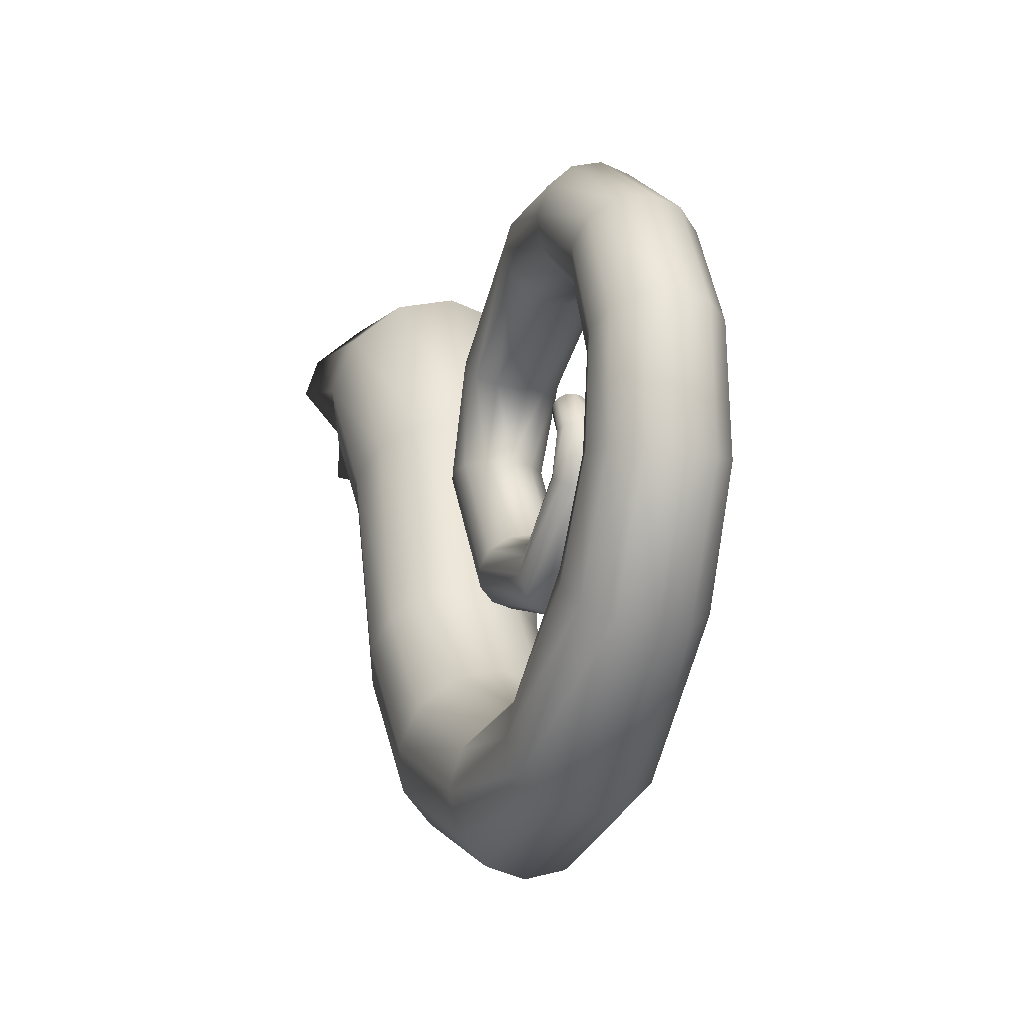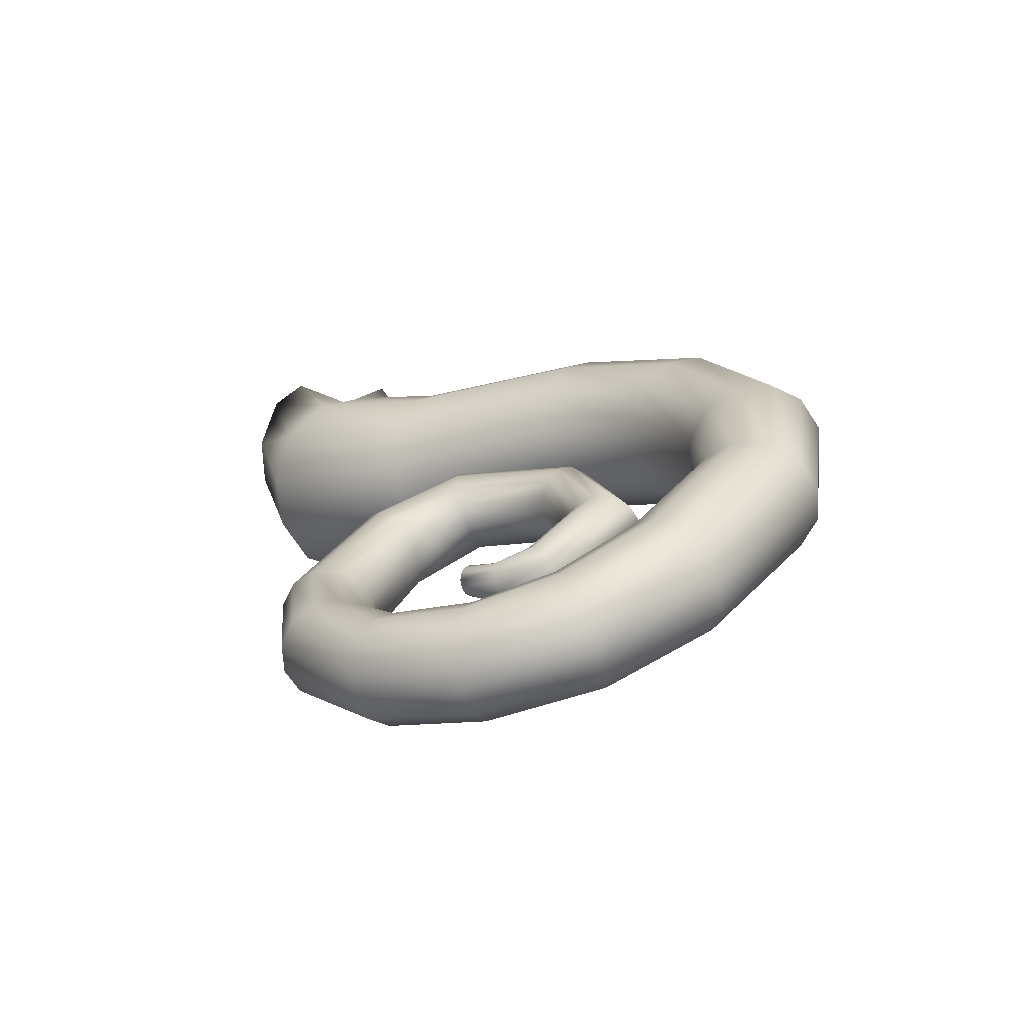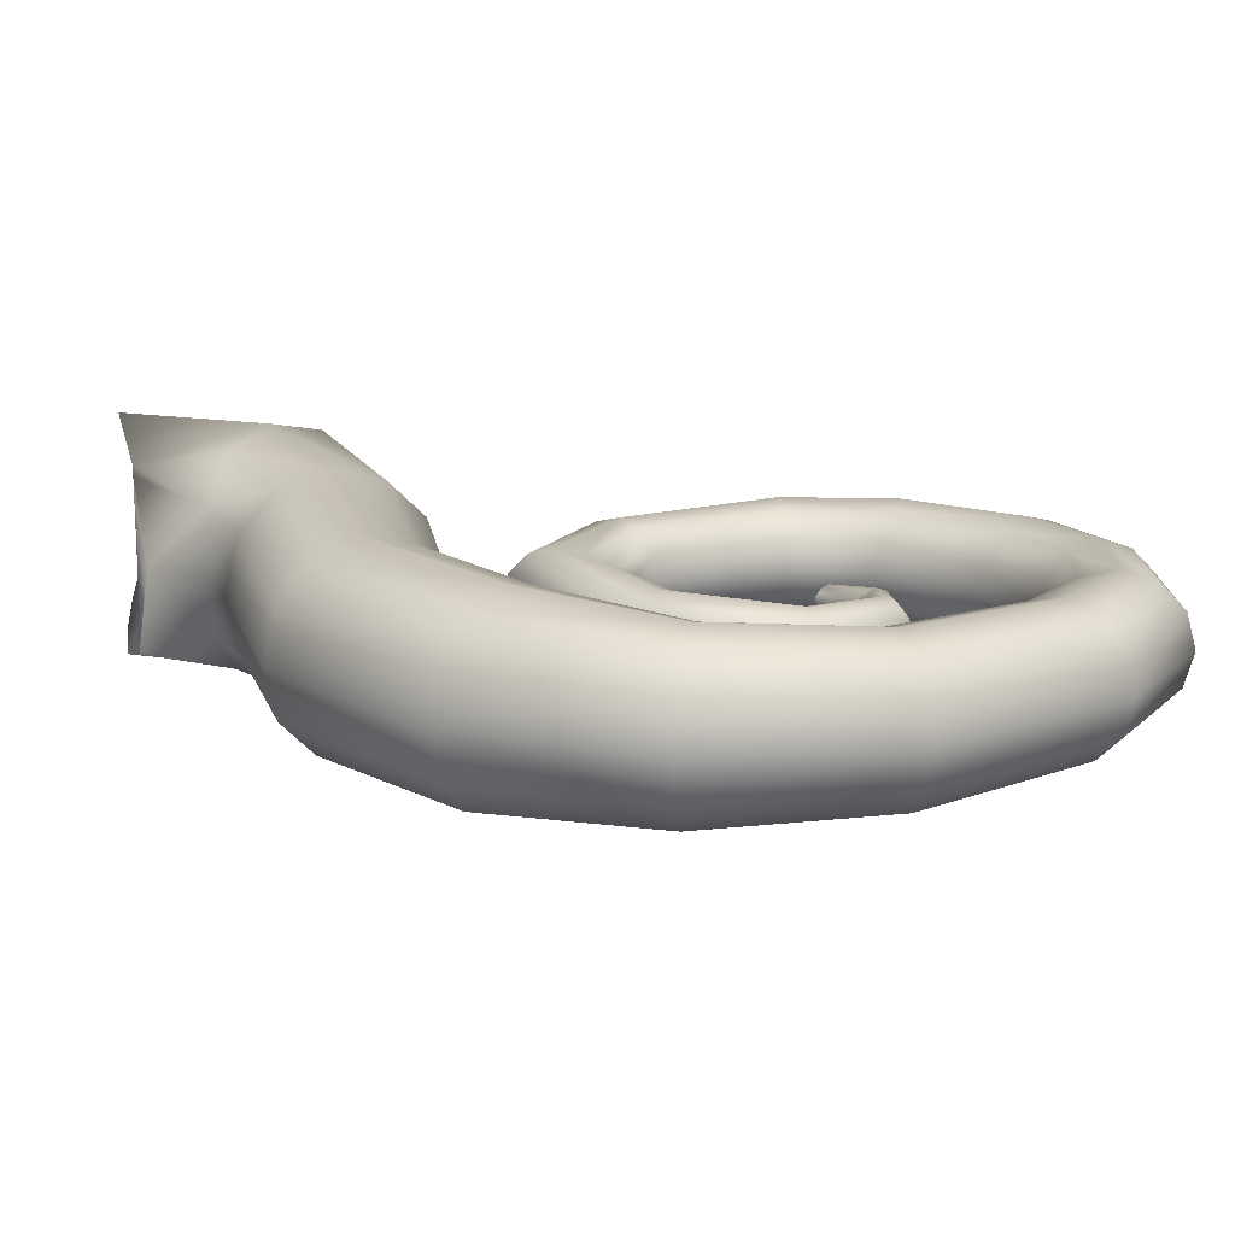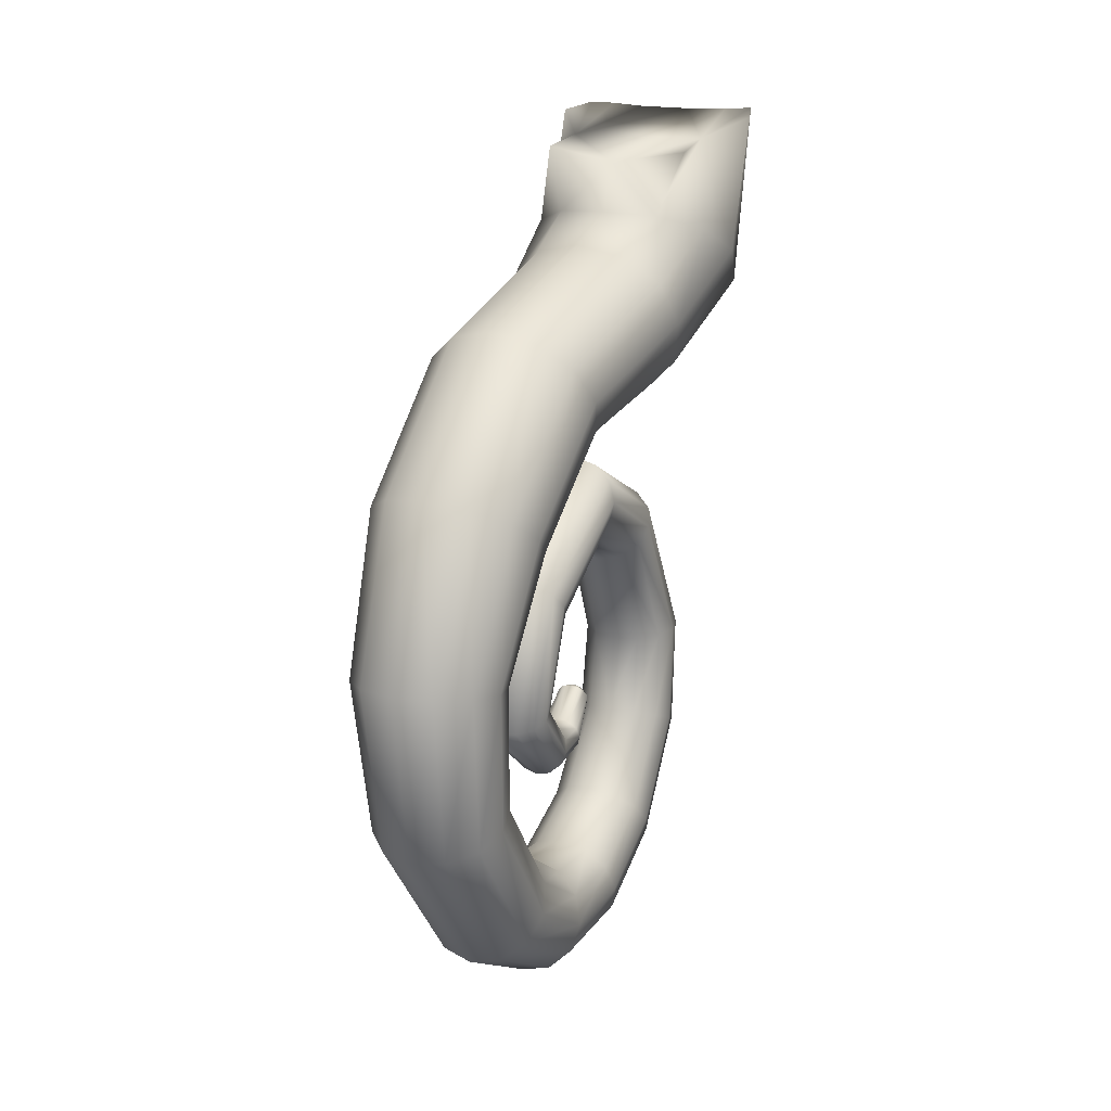
<metadata>
{"format":"obj","ext":"obj","renderer":"f3d","projection":"perspective","resolution":1024,"background":"white","views":[{"elev":-17.4,"azim":162.4,"up":"+Y"},{"elev":-69.8,"azim":-71.4,"up":"+Z"},{"elev":-74.6,"azim":89.5,"up":"+Y"},{"elev":16.7,"azim":24.9,"up":"+Z"}]}
</metadata>
<code>
o polySurface1
v -0.05239 0.06628 -0.2541
v -0.04841 0.06965 -0.2563
v -0.04773 0.06178 -0.2696
v -0.05121 0.05834 -0.2691
v -0.04297 0.09131 -0.2903
v -0.04147 0.09126 -0.2899
v -0.0412 0.08362 -0.2907
v -0.04297 0.08339 -0.2911
v -0.04297 0.07717 -0.2623
v -0.04297 0.07136 -0.2811
v -0.04054 0.072 -0.281
v -0.04035 0.07766 -0.2628
v -0.0399 0.08426 -0.2896
v -0.03941 0.08514 -0.2881
v -0.0381 0.07616 -0.2802
v -0.03876 0.07376 -0.2806
v -0.04478 0.08669 -0.2855
v -0.04541 0.08031 -0.2795
v -0.04297 0.08096 -0.2794
v -0.04297 0.08694 -0.2851
v -0.03668 0.0948 -0.3143
v -0.03687 0.1076 -0.3077
v -0.03593 0.1053 -0.3051
v -0.03571 0.09359 -0.3109
v -0.05002 0.1053 -0.3051
v -0.04908 0.103 -0.3024
v -0.04884 0.1111 -0.2914
v -0.04974 0.1143 -0.2926
v -0.04908 0.1076 -0.3077
v -0.04884 0.1175 -0.2939
v -0.03668 0.09238 -0.3075
v -0.03687 0.103 -0.3024
v -0.03945 0.1013 -0.3005
v -0.03934 0.09149 -0.3049
v -0.03357 0.05706 -0.2483
v -0.03474 0.04895 -0.2676
v -0.03347 0.05365 -0.2683
v -0.03211 0.06167 -0.2512
v -0.04039 0.09112 -0.2891
v -0.04004 0.09093 -0.2879
v -0.03822 0.04552 -0.267
v -0.03755 0.05369 -0.2461
v -0.04297 0.05246 -0.2454
v -0.04297 0.04426 -0.2668
v -0.04437 0.09066 -0.2859
v -0.04546 0.09076 -0.2868
v -0.04608 0.08602 -0.2866
v -0.03876 0.07856 -0.2798
v -0.03987 0.08602 -0.2866
v -0.04297 0.09063 -0.2856
v -0.04561 0.08395 -0.2689
v -0.0472 0.07856 -0.2798
v -0.04754 0.08263 -0.2676
v -0.04118 0.08669 -0.2855
v -0.04054 0.08031 -0.2795
v -0.0465 0.1013 -0.3005
v -0.04636 0.1088 -0.2905
v -0.0465 0.1092 -0.3097
v -0.04636 0.1198 -0.2948
v -0.03843 0.07899 -0.2641
v -0.03753 0.06965 -0.2563
v -0.03822 0.06178 -0.2696
v -0.04297 0.06304 -0.2698
v -0.04297 0.07089 -0.2571
v -0.04049 0.09076 -0.2868
v -0.04475 0.09593 -0.2844
v -0.04556 0.09112 -0.2891
v -0.04591 0.09093 -0.2879
v -0.04505 0.09538 -0.2836
v -0.044 0.09633 -0.285
v -0.04448 0.09126 -0.2899
v -0.04158 0.09066 -0.2859
v -0.04752 0.07899 -0.2641
v -0.04823 0.08081 -0.2658
v -0.04785 0.07616 -0.2802
v -0.0472 0.07376 -0.2806
v -0.04479 0.0948 -0.2828
v -0.0456 0.07766 -0.2628
v -0.04541 0.072 -0.281
v -0.04297 0.09647 -0.2853
v -0.03474 0.05834 -0.2691
v -0.03356 0.06628 -0.2541
v -0.04297 0.08443 -0.2694
v -0.04404 0.09435 -0.2822
v -0.04195 0.09633 -0.285
v -0.04297 0.1007 -0.2998
v -0.04297 0.1079 -0.2902
v -0.04297 0.1098 -0.3104
v -0.04297 0.1207 -0.2951
v -0.03772 0.08081 -0.2658
v -0.04297 0.09418 -0.282
v -0.0412 0.09593 -0.2844
v -0.04034 0.08395 -0.2689
v -0.03959 0.1088 -0.2905
v -0.0409 0.09538 -0.2836
v -0.03841 0.08263 -0.2676
v -0.04191 0.09435 -0.2822
v -0.04116 0.0948 -0.2828
v -0.05384 0.06167 -0.2512
v -0.05238 0.05706 -0.2483
v -0.05269 0.07379 -0.2332
v -0.0542 0.07713 -0.2377
v -0.05269 0.08047 -0.2422
v -0.03959 0.1198 -0.2948
v -0.03945 0.1092 -0.3097
v -0.04384 0.09633 -0.2835
v -0.04398 0.09604 -0.2831
v -0.04384 0.09576 -0.2827
v -0.04347 0.09653 -0.2838
v -0.03711 0.1111 -0.2914
v -0.04346 0.09556 -0.2824
v -0.04297 0.0966 -0.2839
v -0.04297 0.0955 -0.2823
v -0.04248 0.09653 -0.2838
v -0.04297 0.09604 -0.2831
v -0.0484 0.05369 -0.2461
v -0.04859 0.07134 -0.2299
v -0.03712 0.1175 -0.2939
v -0.0425 0.09557 -0.2824
v -0.04211 0.09632 -0.2835
v -0.04859 0.08292 -0.2455
v -0.03621 0.1143 -0.2926
v -0.04213 0.09576 -0.2827
v -0.04198 0.09604 -0.2831
v -0.04297 0.07045 -0.2287
v -0.04789 0.09598 -0.2585
v -0.04865 0.09596 -0.2557
v -0.04297 0.08381 -0.2467
v -0.04789 0.09594 -0.2529
v -0.04581 0.09599 -0.2606
v -0.04858 0.1127 -0.2797
v -0.04621 0.1103 -0.2798
v -0.04945 0.1159 -0.2795
v -0.04297 0.1094 -0.2798
v -0.04581 0.09593 -0.2508
v -0.03737 0.07134 -0.2299
v -0.04297 0.096 -0.2614
v -0.04858 0.1191 -0.2793
v -0.04014 0.09599 -0.2606
v -0.04297 0.09593 -0.25
v -0.03974 0.1103 -0.2798
v -0.03806 0.09598 -0.2585
v -0.03737 0.08292 -0.2455
v -0.03326 0.07379 -0.2332
v -0.04621 0.1215 -0.2792
v -0.04014 0.09593 -0.2508
v -0.0373 0.09596 -0.2557
v -0.03806 0.09594 -0.2529
v -0.03737 0.1127 -0.2797
v -0.03326 0.08047 -0.2422
v -0.03175 0.07713 -0.2377
v -0.04297 0.1223 -0.2792
v -0.04822 0.1055 -0.2642
v -0.046 0.1042 -0.2658
v -0.04297 0.1037 -0.2664
v -0.04902 0.1072 -0.262
v -0.0365 0.1159 -0.2795
v -0.03974 0.1215 -0.2792
v -0.03995 0.1042 -0.2658
v -0.03737 0.1191 -0.2793
v -0.04822 0.109 -0.2597
v -0.03773 0.1055 -0.2642
v -0.05512 0.1018 -0.232
v -0.0535 0.1045 -0.2378
v -0.04905 0.1067 -0.2418
v -0.0535 0.09921 -0.2266
v -0.046 0.1103 -0.2581
v -0.04297 0.1075 -0.2432
v -0.03692 0.1072 -0.262
v -0.04905 0.09693 -0.2229
v -0.04297 0.1107 -0.2575
v -0.03995 0.1103 -0.2581
v -0.03773 0.109 -0.2597
v -0.0369 0.1067 -0.2418
v -0.04297 0.09621 -0.2216
v -0.0369 0.09693 -0.2229
v -0.03245 0.1045 -0.2378
v -0.03245 0.09921 -0.2266
v -0.03083 0.1018 -0.232
v -0.05692 0.1168 -0.2241
v -0.05505 0.1227 -0.2292
v -0.04995 0.1265 -0.2333
v -0.05505 0.1108 -0.2207
v -0.04297 0.1279 -0.2346
v -0.04995 0.1062 -0.2187
v -0.04297 0.1046 -0.2183
v -0.036 0.1265 -0.2333
v -0.036 0.1062 -0.2187
v -0.0309 0.1227 -0.2292
v -0.0309 0.1108 -0.2207
v -0.02903 0.1168 -0.2241
v -0.04654 0.08514 -0.2881
v -0.04297 0.09116 -0.304
v -0.04605 0.08426 -0.2896
v -0.04475 0.08362 -0.2907
v -0.03934 0.09569 -0.3168
v -0.05248 0.05365 -0.2683
v -0.04773 0.04552 -0.267
v -0.04661 0.09149 -0.3049
v -0.04297 0.09601 -0.3177
v -0.03558 0.06011 -0.2857
v -0.03871 0.06312 -0.2848
v -0.05121 0.04895 -0.2676
v -0.04661 0.09569 -0.3168
v -0.04297 0.06422 -0.2845
v -0.04927 0.09238 -0.3075
v -0.03445 0.05601 -0.2869
v -0.04927 0.0948 -0.3143
v -0.05024 0.09359 -0.3109
v -0.03633 0.08158 -0.3069
v -0.03914 0.08224 -0.3041
v -0.04297 0.08248 -0.3031
v -0.0353 0.08068 -0.3106
v -0.03559 0.05191 -0.2881
v -0.04724 0.06312 -0.2848
v -0.03633 0.07978 -0.3143
v -0.04681 0.08224 -0.3041
v -0.03599 0.07113 -0.3004
v -0.03894 0.07307 -0.2982
v -0.04297 0.07377 -0.2974
v -0.03871 0.04892 -0.289
v -0.05037 0.06011 -0.2857
v -0.03914 0.07913 -0.3171
v -0.03491 0.06848 -0.3034
v -0.04962 0.08158 -0.3069
v -0.04701 0.07307 -0.2982
v -0.04297 0.07889 -0.3181
v -0.04297 0.04782 -0.2894
v -0.05151 0.05601 -0.2869
v -0.03599 0.06583 -0.3065
v -0.05065 0.08068 -0.3106
v -0.04681 0.07913 -0.3171
v -0.04724 0.04892 -0.289
v -0.04996 0.07113 -0.3004
v -0.04962 0.07978 -0.3143
v -0.05036 0.05191 -0.2881
v -0.03894 0.06389 -0.3087
v -0.05105 0.06848 -0.3034
v -0.04297 0.06319 -0.3095
v -0.04996 0.06583 -0.3065
v -0.04701 0.06389 -0.3087
v -0.05226 0.1159 -0.2094
v -0.0569 0.1227 -0.2068
v -0.05298 0.1092 -0.2104
v -0.04297 0.1074 -0.2119
v -0.0333 0.1091 -0.2105
v -0.05505 0.1279 -0.206
v -0.05249 0.1301 -0.2062
v -0.03364 0.1159 -0.2093
v -0.04297 0.1345 -0.207
v -0.0366 0.1329 -0.2067
v -0.04936 0.1328 -0.2068
v -0.0309 0.1279 -0.206
v -0.0291 0.1225 -0.2068
f 247 243 242
f 242 244 245
f 248 247 242
f 252 248 242
f 250 252 242
f 253 251 249
f 245 246 249
f 16 7 13
f 254 253 249
f 242 245 249
f 200 58 88
f 62 82 81
f 193 211 34
f 79 9 78
f 191 249 190
f 19 54 20
f 105 118 22
f 225 238 234
f 22 122 23
f 206 56 26
f 234 215 226
f 67 192 68
f 198 43 116
f 77 107 69
f 65 54 49
f 253 191 189
f 72 20 54
f 71 194 67
f 55 96 48
f 8 79 195
f 208 25 29
f 101 99 100
f 142 169 147
f 131 154 153
f 63 2 64
f 68 47 46
f 92 40 39
f 85 39 6
f 174 189 177
f 15 60 16
f 194 75 192
f 180 247 181
f 16 12 11
f 201 224 218
f 182 250 184
f 4 99 1
f 33 87 86
f 141 155 134
f 98 72 65
f 71 80 5
f 19 17 18
f 221 36 41
f 59 88 58
f 88 104 105
f 95 65 40
f 97 50 72
f 46 17 45
f 18 83 19
f 203 116 100
f 87 56 86
f 74 126 53
f 163 103 102
f 74 52 75
f 3 222 4
f 46 69 68
f 160 169 157
f 38 144 35
f 82 151 38
f 168 187 174
f 124 98 95
f 69 106 66
f 120 95 92
f 57 26 56
f 120 85 114
f 160 122 118
f 230 213 224
f 176 186 175
f 115 106 107
f 115 107 108
f 115 109 106
f 35 136 42
f 115 108 111
f 115 112 109
f 30 58 29
f 115 111 113
f 115 114 112
f 148 172 146
f 109 80 70
f 33 31 32
f 27 25 26
f 115 113 119
f 115 120 114
f 115 119 123
f 115 124 120
f 84 108 77
f 27 133 28
f 115 123 124
f 106 70 66
f 144 176 136
f 64 143 61
f 142 90 96
f 43 41 42
f 45 77 46
f 139 96 93
f 149 94 110
f 157 110 122
f 152 104 89
f 148 12 60
f 125 116 43
f 146 9 12
f 232 208 204
f 51 137 83
f 20 45 17
f 87 132 57
f 166 102 101
f 121 64 2
f 61 150 82
f 158 118 104
f 9 135 78
f 40 49 14
f 138 167 145
f 73 127 74
f 30 145 59
f 103 2 1
f 217 234 226
f 63 215 3
f 149 159 141
f 209 26 25
f 11 9 10
f 192 52 47
f 80 114 85
f 59 152 89
f 155 132 134
f 162 139 159
f 159 137 155
f 28 138 30
f 50 84 45
f 250 249 251
f 185 166 170
f 80 6 5
f 147 173 148
f 150 179 151
f 31 213 24
f 18 53 51
f 151 178 144
f 172 160 158
f 67 70 71
f 171 158 152
f 251 189 187
f 133 153 156
f 153 130 126
f 137 93 83
f 156 126 127
f 146 171 140
f 145 171 152
f 138 156 161
f 179 190 178
f 175 117 125
f 161 127 129
f 165 128 121
f 167 129 135
f 136 175 125
f 154 137 130
f 164 121 103
f 170 101 117
f 76 78 73
f 78 129 73
f 177 191 179
f 83 55 19
f 47 18 17
f 212 219 211
f 178 188 176
f 97 123 119
f 182 168 165
f 186 170 175
f 181 165 164
f 157 162 149
f 197 236 203
f 183 163 166
f 147 60 90
f 141 87 94
f 49 55 48
f 245 185 186
f 7 5 6
f 204 29 58
f 28 29 25
f 195 76 194
f 14 48 15
f 4 229 197
f 199 86 56
f 86 34 33
f 42 125 43
f 22 196 105
f 3 1 2
f 15 13 14
f 37 35 36
f 57 131 27
f 105 200 88
f 198 228 44
f 11 8 7
f 188 245 186
f 42 36 35
f 225 199 206
f 117 100 116
f 32 24 23
f 180 164 163
f 23 21 22
f 217 193 199
f 231 206 209
f 181 252 182
f 202 63 62
f 240 229 238
f 171 135 140
f 236 241 233
f 226 205 220
f 102 1 99
f 212 226 220
f 203 233 198
f 201 62 81
f 197 100 99
f 238 222 234
f 13 6 39
f 34 210 31
f 233 239 228
f 227 204 200
f 219 205 202
f 223 239 227
f 207 81 37
f 240 231 235
f 143 177 150
f 53 130 51
f 196 227 200
f 228 41 44
f 211 218 210
f 218 202 201
f 24 216 21
f 21 223 196
f 214 37 36
f 241 235 232
f 32 94 33
f 81 38 37
f 210 224 213
f 235 209 208
f 239 232 227
f 187 250 251
f 91 119 113
f 63 61 62
f 207 230 224
f 237 216 230
f 221 239 237
f 214 237 230
f 244 242 183
f 183 185 244
f 188 190 249
f 249 246 188
f 68 66 67
f 39 14 13
f 75 73 74
f 128 174 143
f 180 242 243
f 5 195 71
f 48 90 15
f 91 111 84
f 181 247 248
f 23 110 32
f 16 11 7
f 200 204 58
f 62 61 82
f 193 212 211
f 79 10 9
f 191 254 249
f 19 55 54
f 105 104 118
f 225 231 238
f 22 118 122
f 206 199 56
f 234 222 215
f 67 194 192
f 198 44 43
f 77 108 107
f 65 72 54
f 253 254 191
f 72 50 20
f 71 195 194
f 55 93 96
f 8 10 79
f 208 209 25
f 101 102 99
f 142 162 169
f 131 132 154
f 63 3 2
f 68 192 47
f 92 95 40
f 85 92 39
f 174 187 189
f 15 90 60
f 194 76 75
f 180 243 247
f 16 60 12
f 201 207 224
f 182 252 250
f 4 197 99
f 33 94 87
f 141 159 155
f 98 97 72
f 71 70 80
f 19 20 17
f 221 214 36
f 59 89 88
f 88 89 104
f 95 98 65
f 97 91 50
f 46 47 17
f 18 51 83
f 203 198 116
f 87 57 56
f 74 127 126
f 163 164 103
f 74 53 52
f 3 215 222
f 46 77 69
f 160 173 169
f 38 151 144
f 82 150 151
f 168 184 187
f 124 123 98
f 69 107 106
f 120 124 95
f 57 27 26
f 120 92 85
f 160 157 122
f 230 216 213
f 176 188 186
f 35 144 136
f 30 59 58
f 148 173 172
f 109 112 80
f 33 34 31
f 27 28 25
f 84 111 108
f 27 131 133
f 106 109 70
f 144 178 176
f 64 128 143
f 142 147 90
f 43 44 41
f 45 84 77
f 139 142 96
f 149 141 94
f 157 149 110
f 152 158 104
f 148 146 12
f 125 117 116
f 146 140 9
f 232 235 208
f 51 130 137
f 20 50 45
f 87 134 132
f 166 163 102
f 121 128 64
f 61 143 150
f 158 160 118
f 9 140 135
f 40 65 49
f 138 161 167
f 73 129 127
f 30 138 145
f 103 121 2
f 217 225 234
f 63 205 215
f 149 162 159
f 209 206 26
f 11 12 9
f 192 75 52
f 80 112 114
f 59 145 152
f 155 154 132
f 162 142 139
f 159 139 137
f 28 133 138
f 50 91 84
f 250 242 249
f 185 183 166
f 80 85 6
f 147 169 173
f 150 177 179
f 31 210 213
f 18 52 53
f 151 179 178
f 172 173 160
f 67 66 70
f 171 172 158
f 251 253 189
f 133 131 153
f 153 154 130
f 137 139 93
f 156 153 126
f 146 172 171
f 145 167 171
f 138 133 156
f 179 191 190
f 175 170 117
f 161 156 127
f 165 168 128
f 167 161 129
f 136 176 175
f 154 155 137
f 164 165 121
f 170 166 101
f 76 79 78
f 78 135 129
f 177 189 191
f 83 93 55
f 47 52 18
f 212 220 219
f 178 190 188
f 97 98 123
f 182 184 168
f 186 185 170
f 181 182 165
f 157 169 162
f 197 229 236
f 183 180 163
f 147 148 60
f 141 134 87
f 49 54 55
f 245 244 185
f 7 8 5
f 204 208 29
f 28 30 29
f 195 79 76
f 14 49 48
f 4 222 229
f 199 193 86
f 86 193 34
f 42 136 125
f 22 21 196
f 3 4 1
f 15 16 13
f 37 38 35
f 57 132 131
f 105 196 200
f 198 233 228
f 11 10 8
f 188 246 245
f 42 41 36
f 225 217 199
f 117 101 100
f 32 31 24
f 180 181 164
f 23 24 21
f 217 212 193
f 231 225 206
f 181 248 252
f 202 205 63
f 240 236 229
f 171 167 135
f 236 240 241
f 226 215 205
f 102 103 1
f 212 217 226
f 203 236 233
f 201 202 62
f 197 203 100
f 238 229 222
f 13 7 6
f 34 211 210
f 233 241 239
f 227 232 204
f 219 220 205
f 223 237 239
f 207 201 81
f 240 238 231
f 143 174 177
f 53 126 130
f 196 223 227
f 228 221 41
f 211 219 218
f 218 219 202
f 24 213 216
f 21 216 223
f 214 207 37
f 241 240 235
f 32 110 94
f 81 82 38
f 210 218 224
f 235 231 209
f 239 241 232
f 187 184 250
f 91 97 119
f 63 64 61
f 207 214 230
f 237 223 216
f 221 228 239
f 214 221 237
f 68 69 66
f 39 40 14
f 75 76 73
f 128 168 174
f 180 183 242
f 5 8 195
f 48 96 90
f 91 113 111
f 23 122 110

</code>
